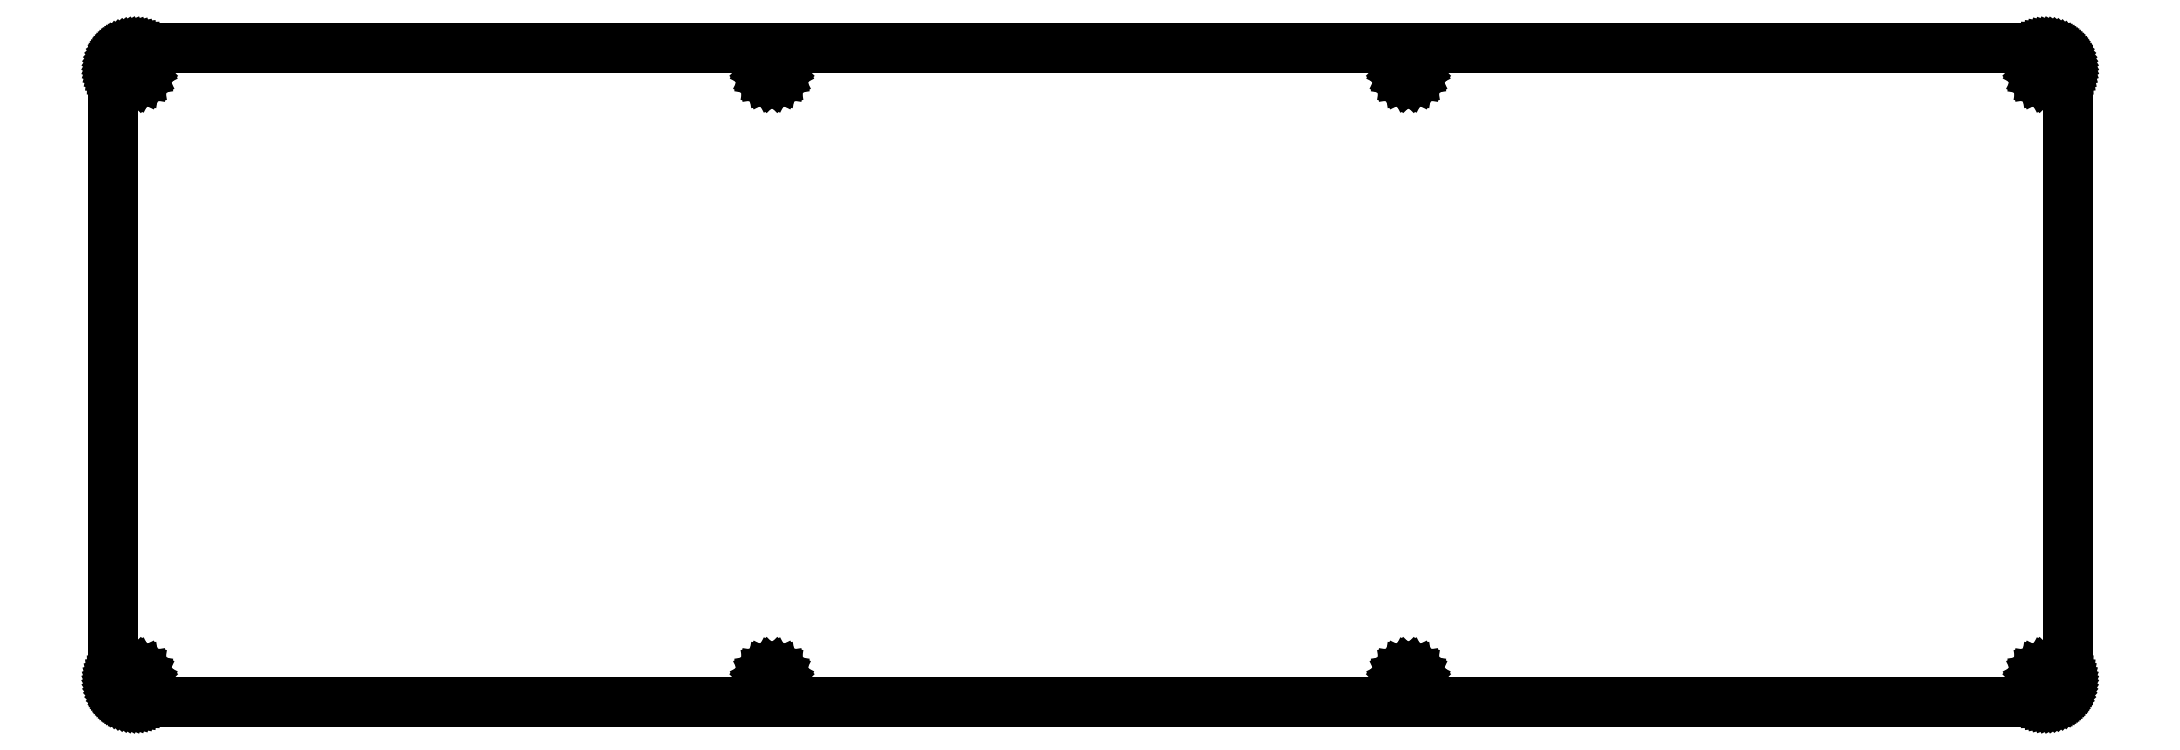
<metadata>
{"format":"dxf","ext":"dxf","renderer":"ezdxf+matplotlib","layout":"modelspace","background":"white","min_lineweight":24,"dpi":150}
</metadata>
<code>
0
SECTION
2
ENTITIES
0
LINE
8
0
10
424.7
20
143.9
30
0
11
425.1
21
143.9
31
0
0
LINE
8
0
10
425.1
20
143.9
30
0
11
425.4
21
143.9
31
0
0
LINE
8
0
10
425.4
20
143.9
30
0
11
425.8
21
143.8
31
0
0
LINE
8
0
10
425.8
20
143.8
30
0
11
426.2
21
143.7
31
0
0
LINE
8
0
10
426.2
20
143.7
30
0
11
426.6
21
143.6
31
0
0
LINE
8
0
10
426.6
20
143.6
30
0
11
426.9
21
143.4
31
0
0
LINE
8
0
10
426.9
20
143.4
30
0
11
427.3
21
143.2
31
0
0
LINE
8
0
10
427.3
20
143.2
30
0
11
427.6
21
143
31
0
0
LINE
8
0
10
427.6
20
143
30
0
11
427.9
21
142.7
31
0
0
LINE
8
0
10
427.9
20
142.7
30
0
11
428.2
21
142.5
31
0
0
LINE
8
0
10
428.2
20
142.5
30
0
11
428.5
21
142.2
31
0
0
LINE
8
0
10
428.5
20
142.2
30
0
11
428.7
21
141.9
31
0
0
LINE
8
0
10
428.7
20
141.9
30
0
11
428.9
21
141.5
31
0
0
LINE
8
0
10
428.9
20
141.5
30
0
11
429.1
21
141.2
31
0
0
LINE
8
0
10
429.1
20
141.2
30
0
11
429.3
21
140.9
31
0
0
LINE
8
0
10
429.3
20
140.9
30
0
11
429.4
21
140.5
31
0
0
LINE
8
0
10
429.4
20
140.5
30
0
11
429.5
21
140.1
31
0
0
LINE
8
0
10
429.5
20
140.1
30
0
11
429.6
21
139.7
31
0
0
LINE
8
0
10
429.6
20
139.7
30
0
11
429.7
21
139.3
31
0
0
LINE
8
0
10
429.7
20
139.3
30
0
11
429.7
21
138.9
31
0
0
LINE
8
0
10
429.7
20
138.9
30
0
11
429.7
21
5.113
31
0
0
LINE
8
0
10
429.7
20
5.113
30
0
11
429.7
21
4.72
31
0
0
LINE
8
0
10
429.7
20
4.72
30
0
11
429.6
21
4.33
31
0
0
LINE
8
0
10
429.6
20
4.33
30
0
11
429.5
21
3.945
31
0
0
LINE
8
0
10
429.5
20
3.945
30
0
11
429.4
21
3.568
31
0
0
LINE
8
0
10
429.4
20
3.568
30
0
11
429.3
21
3.2
31
0
0
LINE
8
0
10
429.3
20
3.2
30
0
11
429.1
21
2.843
31
0
0
LINE
8
0
10
429.1
20
2.843
30
0
11
428.9
21
2.5
31
0
0
LINE
8
0
10
428.9
20
2.5
30
0
11
428.7
21
2.173
31
0
0
LINE
8
0
10
428.7
20
2.173
30
0
11
428.5
21
1.866
31
0
0
LINE
8
0
10
428.5
20
1.866
30
0
11
428.2
21
1.576
31
0
0
LINE
8
0
10
428.2
20
1.576
30
0
11
427.9
21
1.311
31
0
0
LINE
8
0
10
427.9
20
1.311
30
0
11
427.6
21
1.068
31
0
0
LINE
8
0
10
427.6
20
1.068
30
0
11
427.3
21
0.8489
31
0
0
LINE
8
0
10
427.3
20
0.8489
30
0
11
426.9
21
0.6573
31
0
0
LINE
8
0
10
426.9
20
0.6573
30
0
11
426.6
21
0.4933
31
0
0
LINE
8
0
10
426.6
20
0.4933
30
0
11
426.2
21
0.3569
31
0
0
LINE
8
0
10
426.2
20
0.3569
30
0
11
425.8
21
0.2508
31
0
0
LINE
8
0
10
425.8
20
0.2508
30
0
11
425.4
21
0.175
31
0
0
LINE
8
0
10
425.4
20
0.175
30
0
11
425.1
21
0.1268
31
0
0
LINE
8
0
10
425.1
20
0.1268
30
0
11
424.7
21
0.113
31
0
0
LINE
8
0
10
424.7
20
0.113
30
0
11
5.093
21
0.113
31
0
0
LINE
8
0
10
5.093
20
0.113
30
0
11
4.702
21
0.1268
31
0
0
LINE
8
0
10
4.702
20
0.1268
30
0
11
4.312
21
0.175
31
0
0
LINE
8
0
10
4.312
20
0.175
30
0
11
3.927
21
0.2508
31
0
0
LINE
8
0
10
3.927
20
0.2508
30
0
11
3.548
21
0.3569
31
0
0
LINE
8
0
10
3.548
20
0.3569
30
0
11
3.181
21
0.4933
31
0
0
LINE
8
0
10
3.181
20
0.4933
30
0
11
2.824
21
0.6573
31
0
0
LINE
8
0
10
2.824
20
0.6573
30
0
11
2.482
21
0.8489
31
0
0
LINE
8
0
10
2.482
20
0.8489
30
0
11
2.155
21
1.068
31
0
0
LINE
8
0
10
2.155
20
1.068
30
0
11
1.847
21
1.311
31
0
0
LINE
8
0
10
1.847
20
1.311
30
0
11
1.557
21
1.576
31
0
0
LINE
8
0
10
1.557
20
1.576
30
0
11
1.291
21
1.866
31
0
0
LINE
8
0
10
1.291
20
1.866
30
0
11
1.049
21
2.173
31
0
0
LINE
8
0
10
1.049
20
2.173
30
0
11
0.831
21
2.5
31
0
0
LINE
8
0
10
0.831
20
2.5
30
0
11
0.6394
21
2.843
31
0
0
LINE
8
0
10
0.6394
20
2.843
30
0
11
0.4754
21
3.2
31
0
0
LINE
8
0
10
0.4754
20
3.2
30
0
11
0.339
21
3.568
31
0
0
LINE
8
0
10
0.339
20
3.568
30
0
11
0.2315
21
3.945
31
0
0
LINE
8
0
10
0.2315
20
3.945
30
0
11
0.1557
21
4.33
31
0
0
LINE
8
0
10
0.1557
20
4.33
30
0
11
0.1089
21
4.72
31
0
0
LINE
8
0
10
0.1089
20
4.72
30
0
11
0.09371
21
5.113
31
0
0
LINE
8
0
10
0.09371
20
5.113
30
0
11
0.09371
21
138.9
31
0
0
LINE
8
0
10
0.09371
20
138.9
30
0
11
0.1089
21
139.3
31
0
0
LINE
8
0
10
0.1089
20
139.3
30
0
11
0.1557
21
139.7
31
0
0
LINE
8
0
10
0.1557
20
139.7
30
0
11
0.2315
21
140.1
31
0
0
LINE
8
0
10
0.2315
20
140.1
30
0
11
0.339
21
140.5
31
0
0
LINE
8
0
10
0.339
20
140.5
30
0
11
0.4754
21
140.9
31
0
0
LINE
8
0
10
0.4754
20
140.9
30
0
11
0.6394
21
141.2
31
0
0
LINE
8
0
10
0.6394
20
141.2
30
0
11
0.831
21
141.5
31
0
0
LINE
8
0
10
0.831
20
141.5
30
0
11
1.049
21
141.9
31
0
0
LINE
8
0
10
1.049
20
141.9
30
0
11
1.291
21
142.2
31
0
0
LINE
8
0
10
1.291
20
142.2
30
0
11
1.557
21
142.5
31
0
0
LINE
8
0
10
1.557
20
142.5
30
0
11
1.847
21
142.7
31
0
0
LINE
8
0
10
1.847
20
142.7
30
0
11
2.155
21
143
31
0
0
LINE
8
0
10
2.155
20
143
30
0
11
2.482
21
143.2
31
0
0
LINE
8
0
10
2.482
20
143.2
30
0
11
2.824
21
143.4
31
0
0
LINE
8
0
10
2.824
20
143.4
30
0
11
3.181
21
143.6
31
0
0
LINE
8
0
10
3.181
20
143.6
30
0
11
3.548
21
143.7
31
0
0
LINE
8
0
10
3.548
20
143.7
30
0
11
3.927
21
143.8
31
0
0
LINE
8
0
10
3.927
20
143.8
30
0
11
4.312
21
143.9
31
0
0
LINE
8
0
10
4.312
20
143.9
30
0
11
4.702
21
143.9
31
0
0
LINE
8
0
10
4.702
20
143.9
30
0
11
5.093
21
143.9
31
0
0
LINE
8
0
10
5.093
20
143.9
30
0
11
424.7
21
143.9
31
0
0
LINE
8
0
10
145
20
140.9
30
0
11
145.6
21
140.8
31
0
0
LINE
8
0
10
145.6
20
140.8
30
0
11
146.1
21
140.6
31
0
0
LINE
8
0
10
146.1
20
140.6
30
0
11
146.6
21
140.1
31
0
0
LINE
8
0
10
146.6
20
140.1
30
0
11
146.9
21
139.6
31
0
0
LINE
8
0
10
146.9
20
139.6
30
0
11
147
21
138.9
31
0
0
LINE
8
0
10
147
20
138.9
30
0
11
146.9
21
138.3
31
0
0
LINE
8
0
10
146.9
20
138.3
30
0
11
146.6
21
137.8
31
0
0
LINE
8
0
10
146.6
20
137.8
30
0
11
146.1
21
137.3
31
0
0
LINE
8
0
10
146.1
20
137.3
30
0
11
145.6
21
137
31
0
0
LINE
8
0
10
145.6
20
137
30
0
11
145
21
136.9
31
0
0
LINE
8
0
10
145
20
136.9
30
0
11
144.3
21
137
31
0
0
LINE
8
0
10
144.3
20
137
30
0
11
143.8
21
137.3
31
0
0
LINE
8
0
10
143.8
20
137.3
30
0
11
143.3
21
137.8
31
0
0
LINE
8
0
10
143.3
20
137.8
30
0
11
143.1
21
138.3
31
0
0
LINE
8
0
10
143.1
20
138.3
30
0
11
143
21
138.9
31
0
0
LINE
8
0
10
143
20
138.9
30
0
11
143.1
21
139.6
31
0
0
LINE
8
0
10
143.1
20
139.6
30
0
11
143.3
21
140.1
31
0
0
LINE
8
0
10
143.3
20
140.1
30
0
11
143.8
21
140.6
31
0
0
LINE
8
0
10
143.8
20
140.6
30
0
11
144.3
21
140.8
31
0
0
LINE
8
0
10
144.3
20
140.8
30
0
11
145
21
140.9
31
0
0
LINE
8
0
10
284.8
20
140.9
30
0
11
285.4
21
140.8
31
0
0
LINE
8
0
10
285.4
20
140.8
30
0
11
286
21
140.6
31
0
0
LINE
8
0
10
286
20
140.6
30
0
11
286.4
21
140.1
31
0
0
LINE
8
0
10
286.4
20
140.1
30
0
11
286.7
21
139.6
31
0
0
LINE
8
0
10
286.7
20
139.6
30
0
11
286.8
21
138.9
31
0
0
LINE
8
0
10
286.8
20
138.9
30
0
11
286.7
21
138.3
31
0
0
LINE
8
0
10
286.7
20
138.3
30
0
11
286.4
21
137.8
31
0
0
LINE
8
0
10
286.4
20
137.8
30
0
11
286
21
137.3
31
0
0
LINE
8
0
10
286
20
137.3
30
0
11
285.4
21
137
31
0
0
LINE
8
0
10
285.4
20
137
30
0
11
284.8
21
136.9
31
0
0
LINE
8
0
10
284.8
20
136.9
30
0
11
284.2
21
137
31
0
0
LINE
8
0
10
284.2
20
137
30
0
11
283.6
21
137.3
31
0
0
LINE
8
0
10
283.6
20
137.3
30
0
11
283.2
21
137.8
31
0
0
LINE
8
0
10
283.2
20
137.8
30
0
11
282.9
21
138.3
31
0
0
LINE
8
0
10
282.9
20
138.3
30
0
11
282.8
21
138.9
31
0
0
LINE
8
0
10
282.8
20
138.9
30
0
11
282.9
21
139.6
31
0
0
LINE
8
0
10
282.9
20
139.6
30
0
11
283.2
21
140.1
31
0
0
LINE
8
0
10
283.2
20
140.1
30
0
11
283.6
21
140.6
31
0
0
LINE
8
0
10
283.6
20
140.6
30
0
11
284.2
21
140.8
31
0
0
LINE
8
0
10
284.2
20
140.8
30
0
11
284.8
21
140.9
31
0
0
LINE
8
0
10
424.7
20
140.9
30
0
11
425.3
21
140.8
31
0
0
LINE
8
0
10
425.3
20
140.8
30
0
11
425.8
21
140.6
31
0
0
LINE
8
0
10
425.8
20
140.6
30
0
11
426.3
21
140.1
31
0
0
LINE
8
0
10
426.3
20
140.1
30
0
11
426.6
21
139.6
31
0
0
LINE
8
0
10
426.6
20
139.6
30
0
11
426.7
21
138.9
31
0
0
LINE
8
0
10
426.7
20
138.9
30
0
11
426.6
21
138.3
31
0
0
LINE
8
0
10
426.6
20
138.3
30
0
11
426.3
21
137.8
31
0
0
LINE
8
0
10
426.3
20
137.8
30
0
11
425.8
21
137.3
31
0
0
LINE
8
0
10
425.8
20
137.3
30
0
11
425.3
21
137
31
0
0
LINE
8
0
10
425.3
20
137
30
0
11
424.7
21
136.9
31
0
0
LINE
8
0
10
424.7
20
136.9
30
0
11
424.1
21
137
31
0
0
LINE
8
0
10
424.1
20
137
30
0
11
423.5
21
137.3
31
0
0
LINE
8
0
10
423.5
20
137.3
30
0
11
423.1
21
137.8
31
0
0
LINE
8
0
10
423.1
20
137.8
30
0
11
422.8
21
138.3
31
0
0
LINE
8
0
10
422.8
20
138.3
30
0
11
422.7
21
138.9
31
0
0
LINE
8
0
10
422.7
20
138.9
30
0
11
422.8
21
139.6
31
0
0
LINE
8
0
10
422.8
20
139.6
30
0
11
423.1
21
140.1
31
0
0
LINE
8
0
10
423.1
20
140.1
30
0
11
423.5
21
140.6
31
0
0
LINE
8
0
10
423.5
20
140.6
30
0
11
424.1
21
140.8
31
0
0
LINE
8
0
10
424.1
20
140.8
30
0
11
424.7
21
140.9
31
0
0
LINE
8
0
10
424.7
20
7.112
30
0
11
425.3
21
7.014
31
0
0
LINE
8
0
10
425.3
20
7.014
30
0
11
425.8
21
6.73
31
0
0
LINE
8
0
10
425.8
20
6.73
30
0
11
426.3
21
6.288
31
0
0
LINE
8
0
10
426.3
20
6.288
30
0
11
426.6
21
5.73
31
0
0
LINE
8
0
10
426.6
20
5.73
30
0
11
426.7
21
5.113
31
0
0
LINE
8
0
10
426.7
20
5.113
30
0
11
426.6
21
4.494
31
0
0
LINE
8
0
10
426.6
20
4.494
30
0
11
426.3
21
3.937
31
0
0
LINE
8
0
10
426.3
20
3.937
30
0
11
425.8
21
3.495
31
0
0
LINE
8
0
10
425.8
20
3.495
30
0
11
425.3
21
3.211
31
0
0
LINE
8
0
10
425.3
20
3.211
30
0
11
424.7
21
3.113
31
0
0
LINE
8
0
10
424.7
20
3.113
30
0
11
424.1
21
3.211
31
0
0
LINE
8
0
10
424.1
20
3.211
30
0
11
423.5
21
3.495
31
0
0
LINE
8
0
10
423.5
20
3.495
30
0
11
423.1
21
3.937
31
0
0
LINE
8
0
10
423.1
20
3.937
30
0
11
422.8
21
4.494
31
0
0
LINE
8
0
10
422.8
20
4.494
30
0
11
422.7
21
5.113
31
0
0
LINE
8
0
10
422.7
20
5.113
30
0
11
422.8
21
5.73
31
0
0
LINE
8
0
10
422.8
20
5.73
30
0
11
423.1
21
6.288
31
0
0
LINE
8
0
10
423.1
20
6.288
30
0
11
423.5
21
6.73
31
0
0
LINE
8
0
10
423.5
20
6.73
30
0
11
424.1
21
7.014
31
0
0
LINE
8
0
10
424.1
20
7.014
30
0
11
424.7
21
7.112
31
0
0
LINE
8
0
10
284.8
20
7.112
30
0
11
285.4
21
7.014
31
0
0
LINE
8
0
10
285.4
20
7.014
30
0
11
286
21
6.73
31
0
0
LINE
8
0
10
286
20
6.73
30
0
11
286.4
21
6.288
31
0
0
LINE
8
0
10
286.4
20
6.288
30
0
11
286.7
21
5.73
31
0
0
LINE
8
0
10
286.7
20
5.73
30
0
11
286.8
21
5.113
31
0
0
LINE
8
0
10
286.8
20
5.113
30
0
11
286.7
21
4.494
31
0
0
LINE
8
0
10
286.7
20
4.494
30
0
11
286.4
21
3.937
31
0
0
LINE
8
0
10
286.4
20
3.937
30
0
11
286
21
3.495
31
0
0
LINE
8
0
10
286
20
3.495
30
0
11
285.4
21
3.211
31
0
0
LINE
8
0
10
285.4
20
3.211
30
0
11
284.8
21
3.113
31
0
0
LINE
8
0
10
284.8
20
3.113
30
0
11
284.2
21
3.211
31
0
0
LINE
8
0
10
284.2
20
3.211
30
0
11
283.6
21
3.495
31
0
0
LINE
8
0
10
283.6
20
3.495
30
0
11
283.2
21
3.937
31
0
0
LINE
8
0
10
283.2
20
3.937
30
0
11
282.9
21
4.494
31
0
0
LINE
8
0
10
282.9
20
4.494
30
0
11
282.8
21
5.113
31
0
0
LINE
8
0
10
282.8
20
5.113
30
0
11
282.9
21
5.73
31
0
0
LINE
8
0
10
282.9
20
5.73
30
0
11
283.2
21
6.288
31
0
0
LINE
8
0
10
283.2
20
6.288
30
0
11
283.6
21
6.73
31
0
0
LINE
8
0
10
283.6
20
6.73
30
0
11
284.2
21
7.014
31
0
0
LINE
8
0
10
284.2
20
7.014
30
0
11
284.8
21
7.112
31
0
0
LINE
8
0
10
145
20
7.112
30
0
11
145.6
21
7.014
31
0
0
LINE
8
0
10
145.6
20
7.014
30
0
11
146.1
21
6.73
31
0
0
LINE
8
0
10
146.1
20
6.73
30
0
11
146.6
21
6.288
31
0
0
LINE
8
0
10
146.6
20
6.288
30
0
11
146.9
21
5.73
31
0
0
LINE
8
0
10
146.9
20
5.73
30
0
11
147
21
5.113
31
0
0
LINE
8
0
10
147
20
5.113
30
0
11
146.9
21
4.494
31
0
0
LINE
8
0
10
146.9
20
4.494
30
0
11
146.6
21
3.937
31
0
0
LINE
8
0
10
146.6
20
3.937
30
0
11
146.1
21
3.495
31
0
0
LINE
8
0
10
146.1
20
3.495
30
0
11
145.6
21
3.211
31
0
0
LINE
8
0
10
145.6
20
3.211
30
0
11
145
21
3.113
31
0
0
LINE
8
0
10
145
20
3.113
30
0
11
144.3
21
3.211
31
0
0
LINE
8
0
10
144.3
20
3.211
30
0
11
143.8
21
3.495
31
0
0
LINE
8
0
10
143.8
20
3.495
30
0
11
143.3
21
3.937
31
0
0
LINE
8
0
10
143.3
20
3.937
30
0
11
143.1
21
4.494
31
0
0
LINE
8
0
10
143.1
20
4.494
30
0
11
143
21
5.113
31
0
0
LINE
8
0
10
143
20
5.113
30
0
11
143.1
21
5.73
31
0
0
LINE
8
0
10
143.1
20
5.73
30
0
11
143.3
21
6.288
31
0
0
LINE
8
0
10
143.3
20
6.288
30
0
11
143.8
21
6.73
31
0
0
LINE
8
0
10
143.8
20
6.73
30
0
11
144.3
21
7.014
31
0
0
LINE
8
0
10
144.3
20
7.014
30
0
11
145
21
7.112
31
0
0
LINE
8
0
10
5.093
20
7.112
30
0
11
5.712
21
7.014
31
0
0
LINE
8
0
10
5.712
20
7.014
30
0
11
6.27
21
6.73
31
0
0
LINE
8
0
10
6.27
20
6.73
30
0
11
6.712
21
6.288
31
0
0
LINE
8
0
10
6.712
20
6.288
30
0
11
6.996
21
5.73
31
0
0
LINE
8
0
10
6.996
20
5.73
30
0
11
7.094
21
5.113
31
0
0
LINE
8
0
10
7.094
20
5.113
30
0
11
6.996
21
4.494
31
0
0
LINE
8
0
10
6.996
20
4.494
30
0
11
6.712
21
3.937
31
0
0
LINE
8
0
10
6.712
20
3.937
30
0
11
6.27
21
3.495
31
0
0
LINE
8
0
10
6.27
20
3.495
30
0
11
5.712
21
3.211
31
0
0
LINE
8
0
10
5.712
20
3.211
30
0
11
5.093
21
3.113
31
0
0
LINE
8
0
10
5.093
20
3.113
30
0
11
4.476
21
3.211
31
0
0
LINE
8
0
10
4.476
20
3.211
30
0
11
3.918
21
3.495
31
0
0
LINE
8
0
10
3.918
20
3.495
30
0
11
3.475
21
3.937
31
0
0
LINE
8
0
10
3.475
20
3.937
30
0
11
3.192
21
4.494
31
0
0
LINE
8
0
10
3.192
20
4.494
30
0
11
3.094
21
5.113
31
0
0
LINE
8
0
10
3.094
20
5.113
30
0
11
3.192
21
5.73
31
0
0
LINE
8
0
10
3.192
20
5.73
30
0
11
3.475
21
6.288
31
0
0
LINE
8
0
10
3.475
20
6.288
30
0
11
3.918
21
6.73
31
0
0
LINE
8
0
10
3.918
20
6.73
30
0
11
4.476
21
7.014
31
0
0
LINE
8
0
10
4.476
20
7.014
30
0
11
5.093
21
7.112
31
0
0
LINE
8
0
10
5.093
20
140.9
30
0
11
5.712
21
140.8
31
0
0
LINE
8
0
10
5.712
20
140.8
30
0
11
6.27
21
140.6
31
0
0
LINE
8
0
10
6.27
20
140.6
30
0
11
6.712
21
140.1
31
0
0
LINE
8
0
10
6.712
20
140.1
30
0
11
6.996
21
139.6
31
0
0
LINE
8
0
10
6.996
20
139.6
30
0
11
7.094
21
138.9
31
0
0
LINE
8
0
10
7.094
20
138.9
30
0
11
6.996
21
138.3
31
0
0
LINE
8
0
10
6.996
20
138.3
30
0
11
6.712
21
137.8
31
0
0
LINE
8
0
10
6.712
20
137.8
30
0
11
6.27
21
137.3
31
0
0
LINE
8
0
10
6.27
20
137.3
30
0
11
5.712
21
137
31
0
0
LINE
8
0
10
5.712
20
137
30
0
11
5.093
21
136.9
31
0
0
LINE
8
0
10
5.093
20
136.9
30
0
11
4.476
21
137
31
0
0
LINE
8
0
10
4.476
20
137
30
0
11
3.918
21
137.3
31
0
0
LINE
8
0
10
3.918
20
137.3
30
0
11
3.475
21
137.8
31
0
0
LINE
8
0
10
3.475
20
137.8
30
0
11
3.192
21
138.3
31
0
0
LINE
8
0
10
3.192
20
138.3
30
0
11
3.094
21
138.9
31
0
0
LINE
8
0
10
3.094
20
138.9
30
0
11
3.192
21
139.6
31
0
0
LINE
8
0
10
3.192
20
139.6
30
0
11
3.475
21
140.1
31
0
0
LINE
8
0
10
3.475
20
140.1
30
0
11
3.918
21
140.6
31
0
0
LINE
8
0
10
3.918
20
140.6
30
0
11
4.476
21
140.8
31
0
0
LINE
8
0
10
4.476
20
140.8
30
0
11
5.093
21
140.9
31
0
0
ENDSEC
0
EOF

</code>
